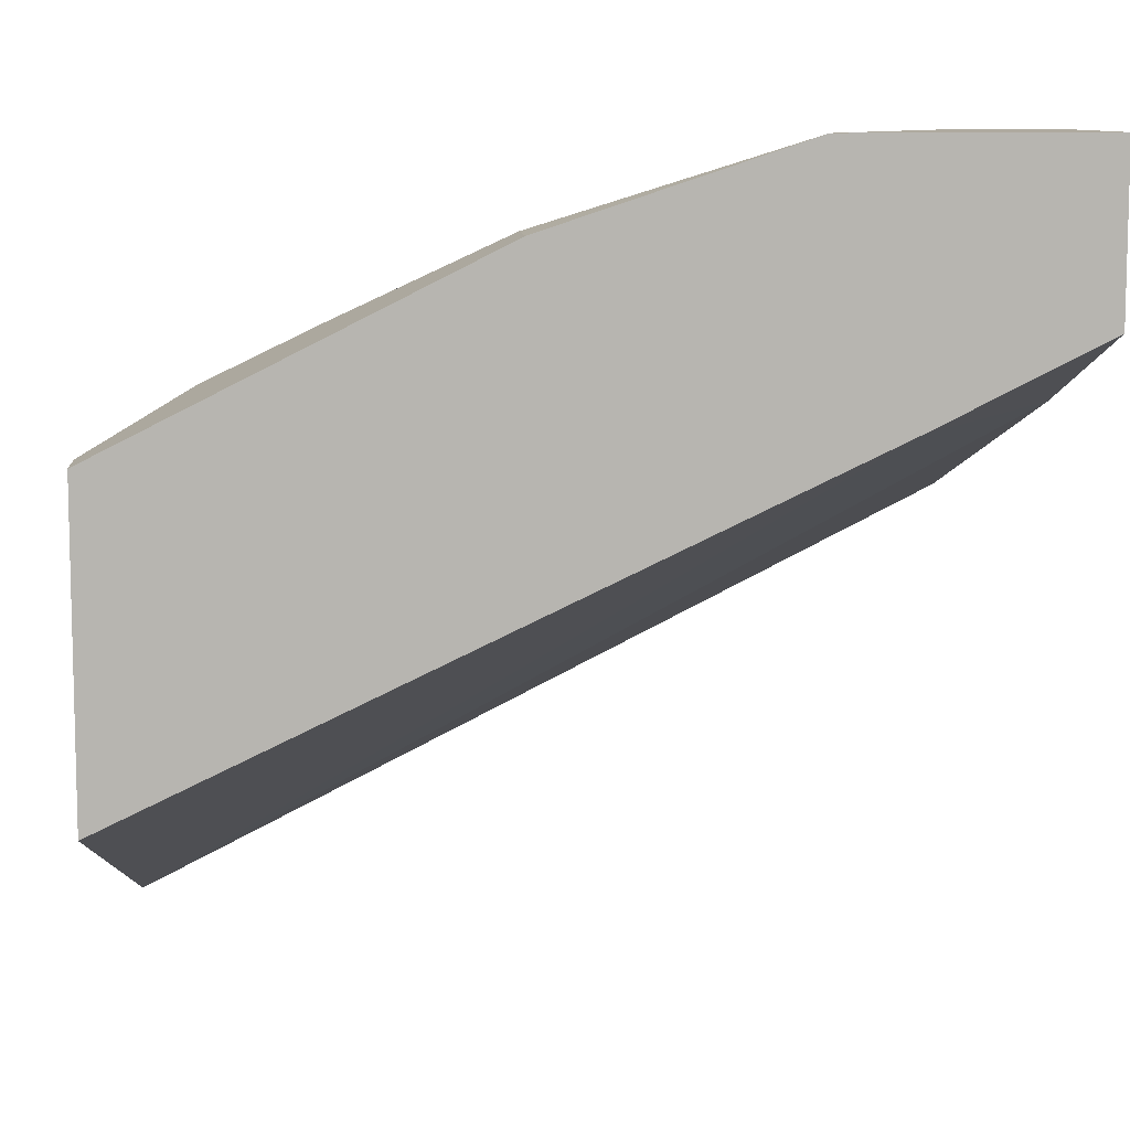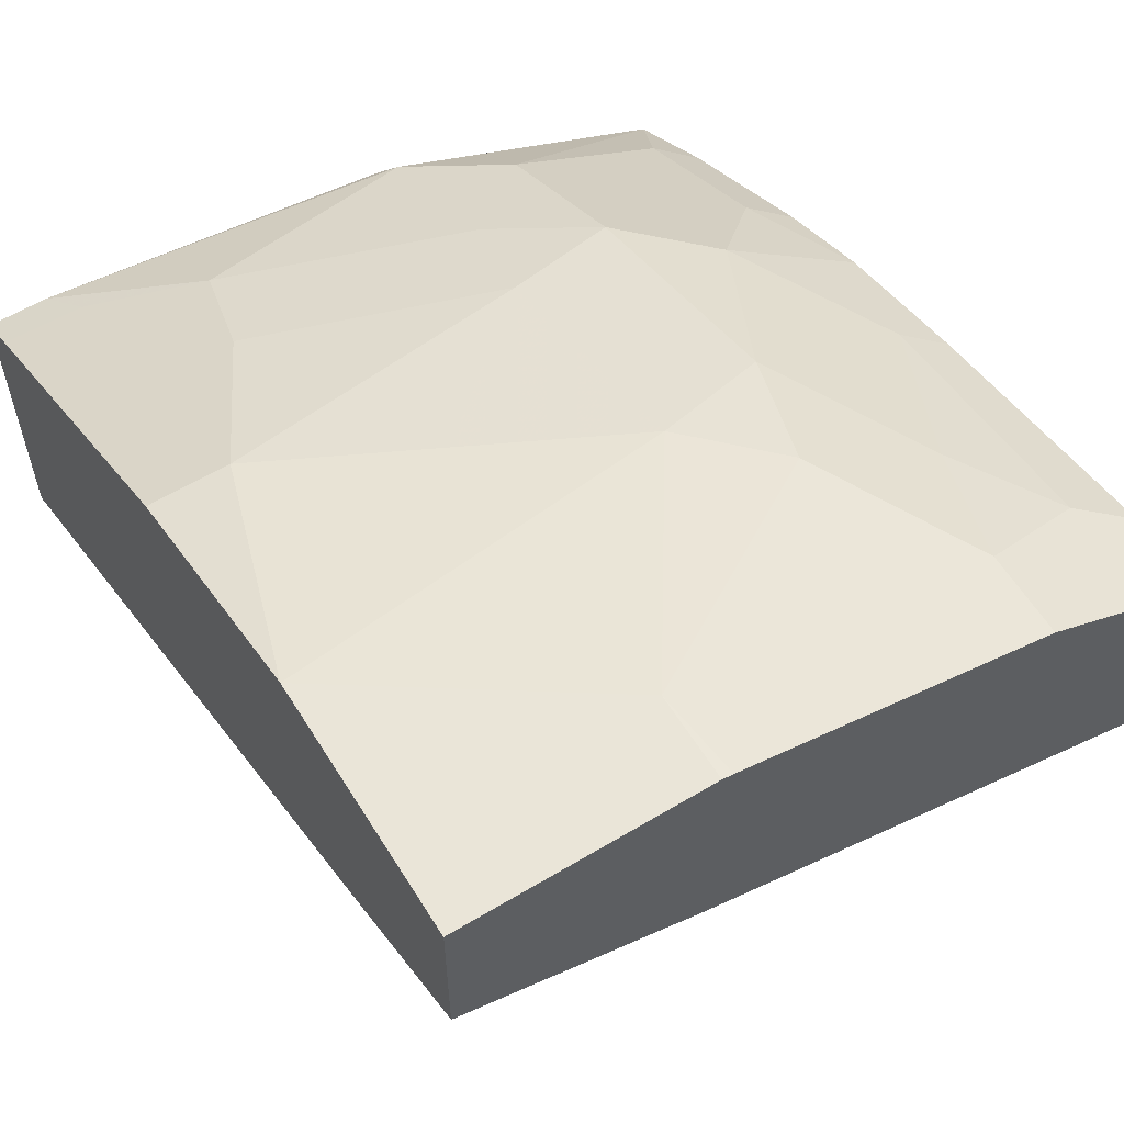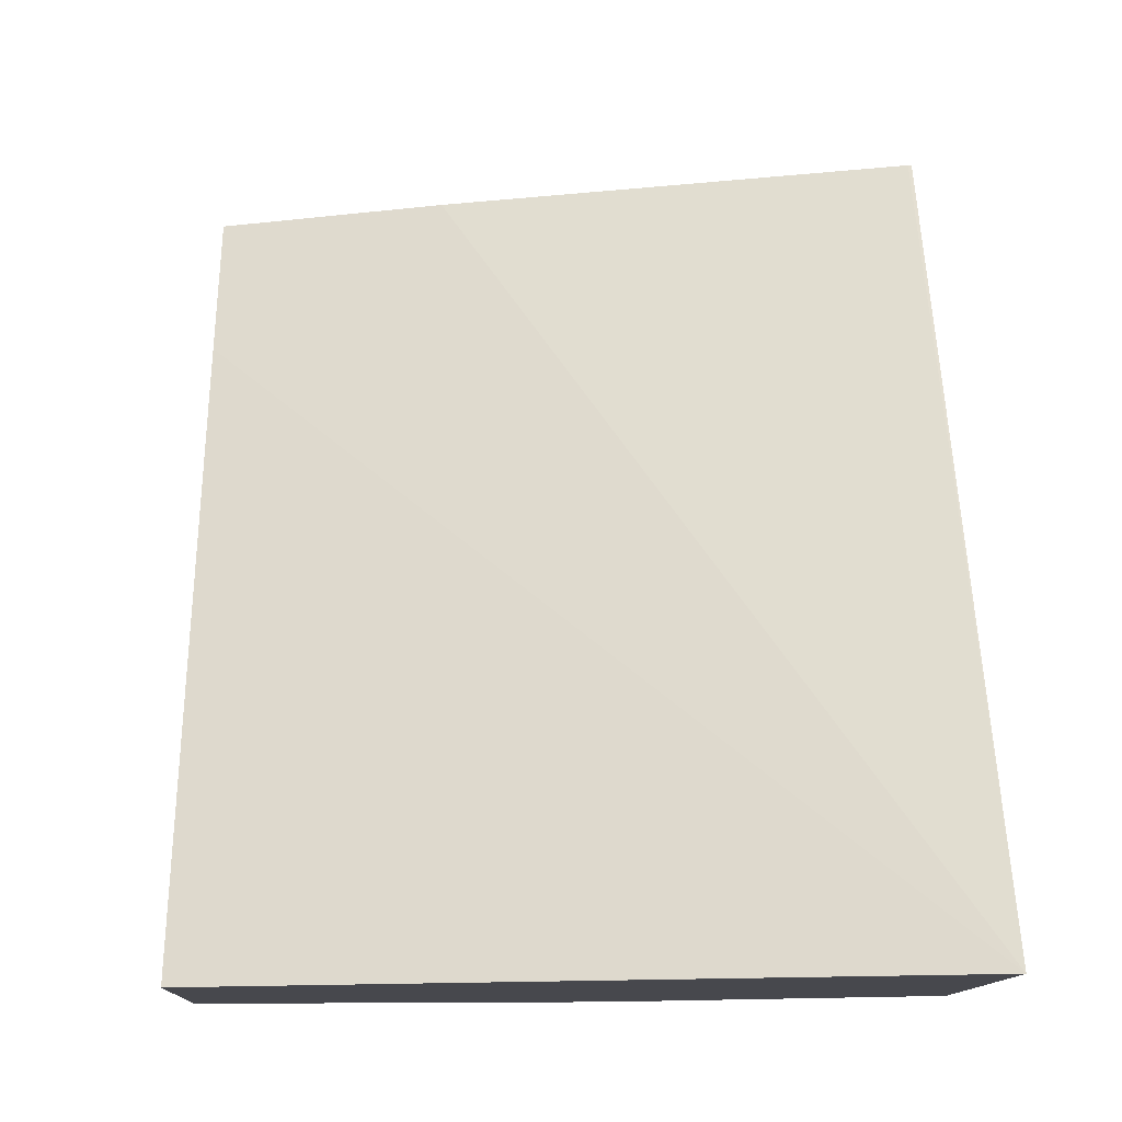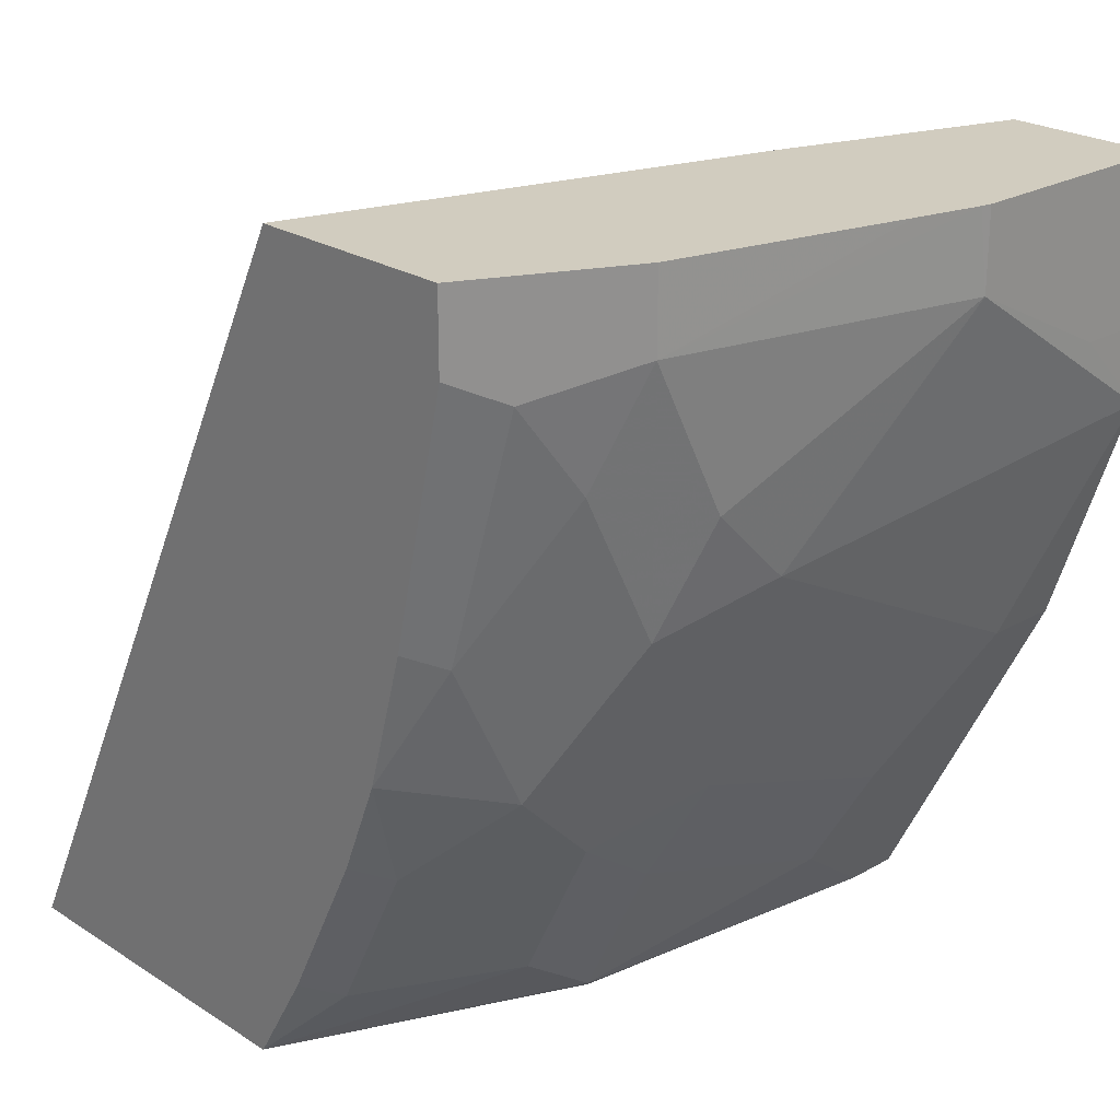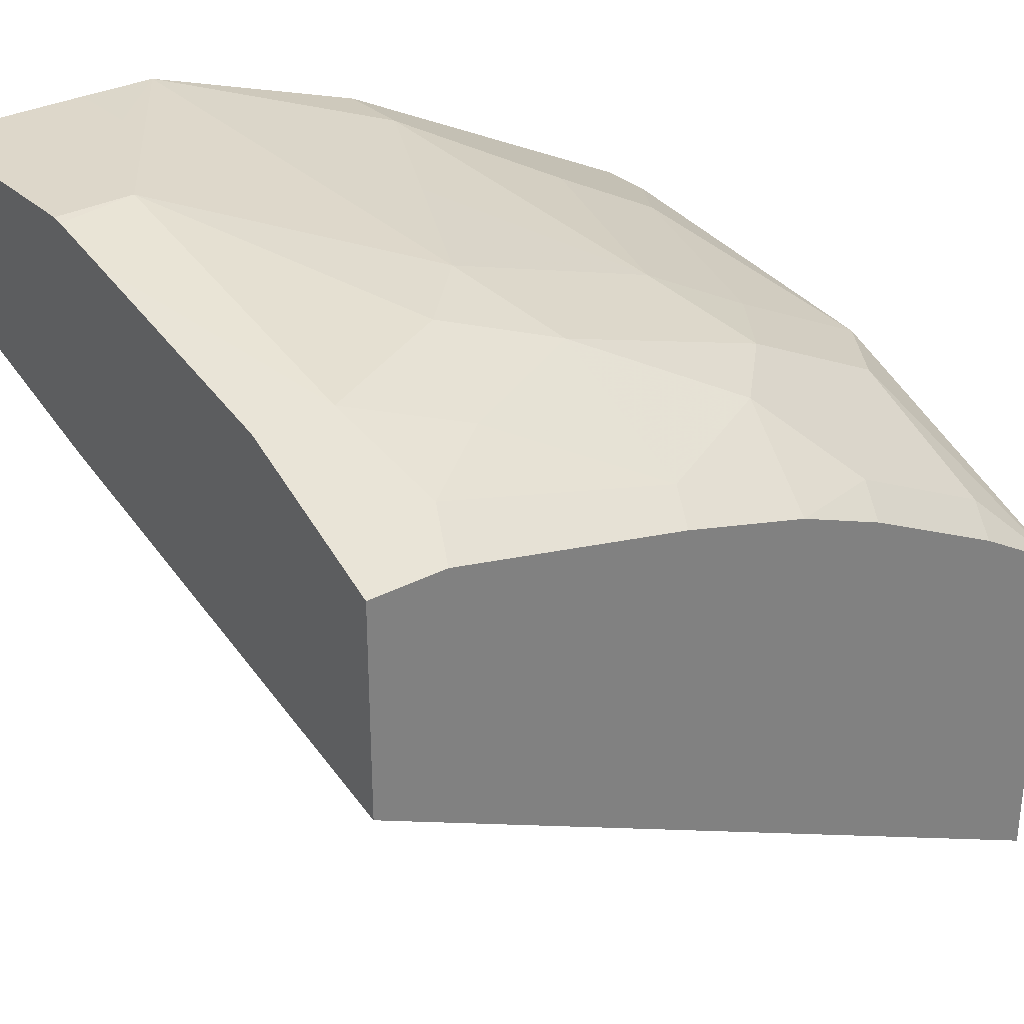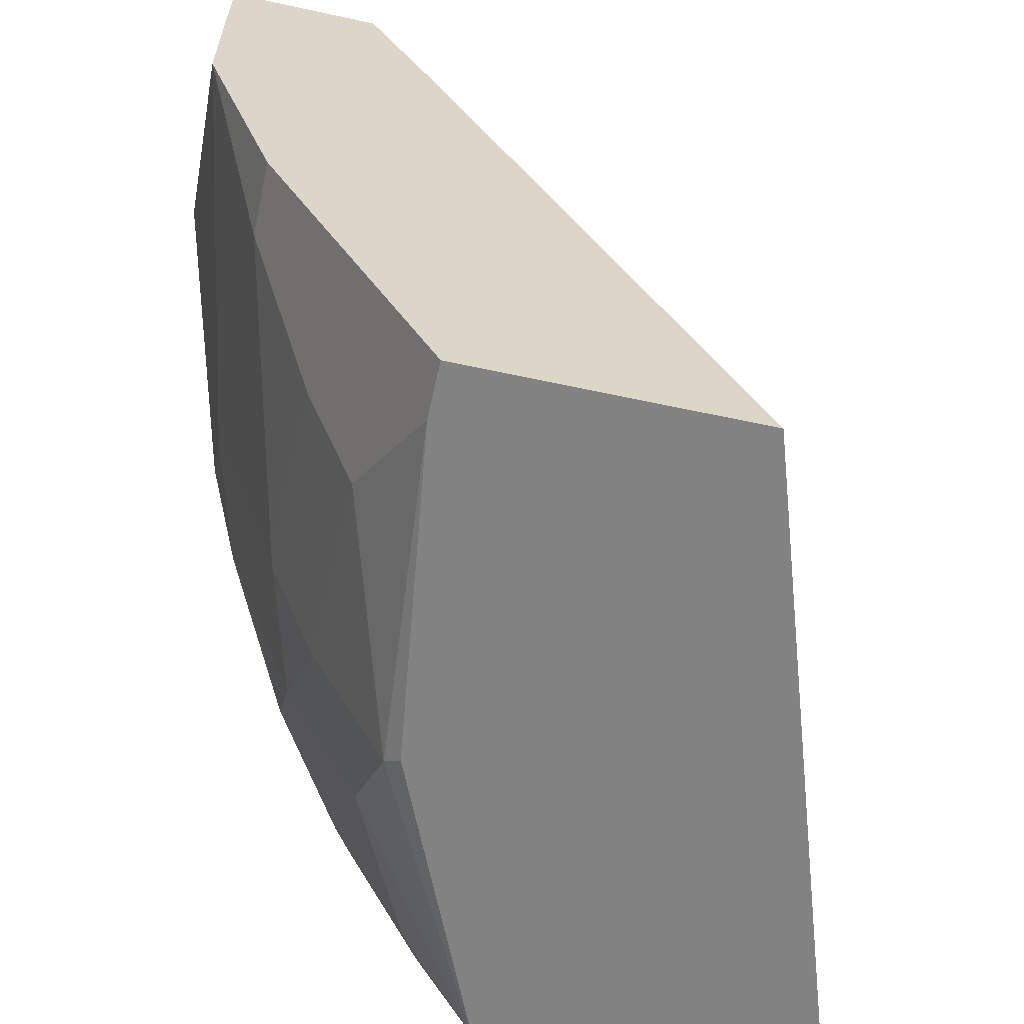
<metadata>
{"format":"obj","ext":"obj","renderer":"f3d","projection":"perspective","resolution":1024,"background":"white","views":[{"elev":9.4,"azim":85.3,"up":"+Z"},{"elev":59.5,"azim":148.3,"up":"+Z"},{"elev":-11.9,"azim":177.8,"up":"+Y"},{"elev":23.9,"azim":-43.5,"up":"+Y"},{"elev":30.9,"azim":-127.4,"up":"+Z"},{"elev":-60.9,"azim":77.5,"up":"+Y"}]}
</metadata>
<code>
v -0.0355 -0.4259 0.7453
v -0.0009959 -0.4259 0.7453
v -0.1065 -0.3904 0.7453
v -0.0009959 -0.4612 0.7451
v -0.0009959 -0.354 0.7453
v -0.1065 -0.354 0.7453
v -0.1112 -0.354 0.7444
v -0.2484 -0.3904 0.7098
v -0.2129 -0.4614 0.7098
v -0.1774 -0.4969 0.7098
v -0.1065 -0.5324 0.7098
v -0.0355 -0.5678 0.7098
v -0.0009959 -0.5678 0.7098
v -0.0009959 -0.354 0.6743
v -0.141 -0.354 0.7369
v -0.2484 -0.354 0.7098
v -0.283 -0.354 0.6925
v -0.32 -0.3901 0.674
v -0.2958 -0.4022 0.6862
v -0.2662 -0.4437 0.6921
v -0.2307 -0.5146 0.6921
v -0.1774 -0.6033 0.6743
v -0.071 -0.6388 0.6743
v -0.05917 -0.6625 0.6625
v -0.0009959 -0.7108 0.6383
v -0.1067 -0.354 0.639
v -0.0009959 -0.4239 0.6398
v -0.32 -0.354 0.674
v -0.32 -0.5055 0.6474
v -0.3017 -0.5146 0.6566
v -0.2662 -0.5856 0.6566
v -0.2307 -0.6211 0.6566
v -0.1893 -0.6507 0.6507
v -0.08284 -0.6861 0.6507
v -0.0355 -0.7098 0.6388
v -0.02651 -0.7279 0.6298
v -0.0009959 -0.7279 0.6298
v -0.3185 -0.354 0.5772
v -0.0009959 -0.4259 0.6388
v -0.32 -0.7278 0.3888
v -0.32 -0.354 0.5768
v -0.32 -0.5684 0.6297
v -0.3017 -0.6211 0.6211
v -0.3017 -0.6921 0.5856
v -0.2307 -0.6921 0.6211
v -0.1893 -0.7216 0.6152
v -0.1831 -0.7279 0.609
v -0.0009959 -0.7279 0.4963
v -0.3188 -0.7279 0.3898
v -0.32 -0.7279 0.3895
v -0.32 -0.6119 0.6119
v -0.32 -0.7276 0.5501
v -0.32 -0.6829 0.5764
v -0.32 -0.7279 0.5498
f 22 32 33
f 26 39 40
f 25 36 37
f 25 35 36
f 24 35 25
f 29 42 30
f 24 34 35
f 22 34 23
f 22 33 34
f 26 40 38
f 26 27 39
f 19 29 30
f 21 31 32
f 21 30 31
f 20 30 21
f 19 30 20
f 18 29 19
f 18 42 29
f 18 51 42
f 18 53 51
f 18 52 53
f 30 42 31
f 18 54 52
f 21 32 22
f 31 42 43
f 36 48 37
f 31 44 45
f 46 54 47
f 46 52 54
f 45 52 46
f 44 53 52
f 44 52 45
f 43 53 44
f 43 51 53
f 42 51 43
f 40 49 50
f 40 48 49
f 39 48 40
f 38 40 41
f 36 49 48
f 36 50 49
f 36 54 50
f 36 47 54
f 36 46 47
f 34 36 35
f 34 46 36
f 33 46 34
f 33 45 46
f 32 45 33
f 31 45 32
f 31 43 44
f 18 50 54
f 18 41 40
f 18 28 41
f 5 14 26
f 4 12 13
f 4 11 12
f 4 10 11
f 3 10 4
f 3 9 10
f 3 8 9
f 3 7 8
f 3 6 7
f 2 14 5
f 5 26 38
f 2 39 27
f 2 37 48
f 2 25 37
f 2 13 25
f 2 4 13
f 1 4 2
f 1 3 4
f 1 6 3
f 1 5 6
f 1 2 5
f 18 40 50
f 2 48 39
f 5 38 41
f 2 27 14
f 5 28 17
f 17 28 18
f 5 41 28
f 14 27 26
f 12 25 13
f 12 24 25
f 12 34 24
f 12 23 34
f 11 22 12
f 10 22 11
f 10 21 22
f 9 21 10
f 8 21 9
f 12 22 23
f 8 20 21
f 5 17 16
f 5 15 7
f 5 7 6
f 7 15 8
f 8 15 16
f 5 16 15
f 8 17 18
f 8 18 19
f 8 19 20
f 8 16 17

</code>
